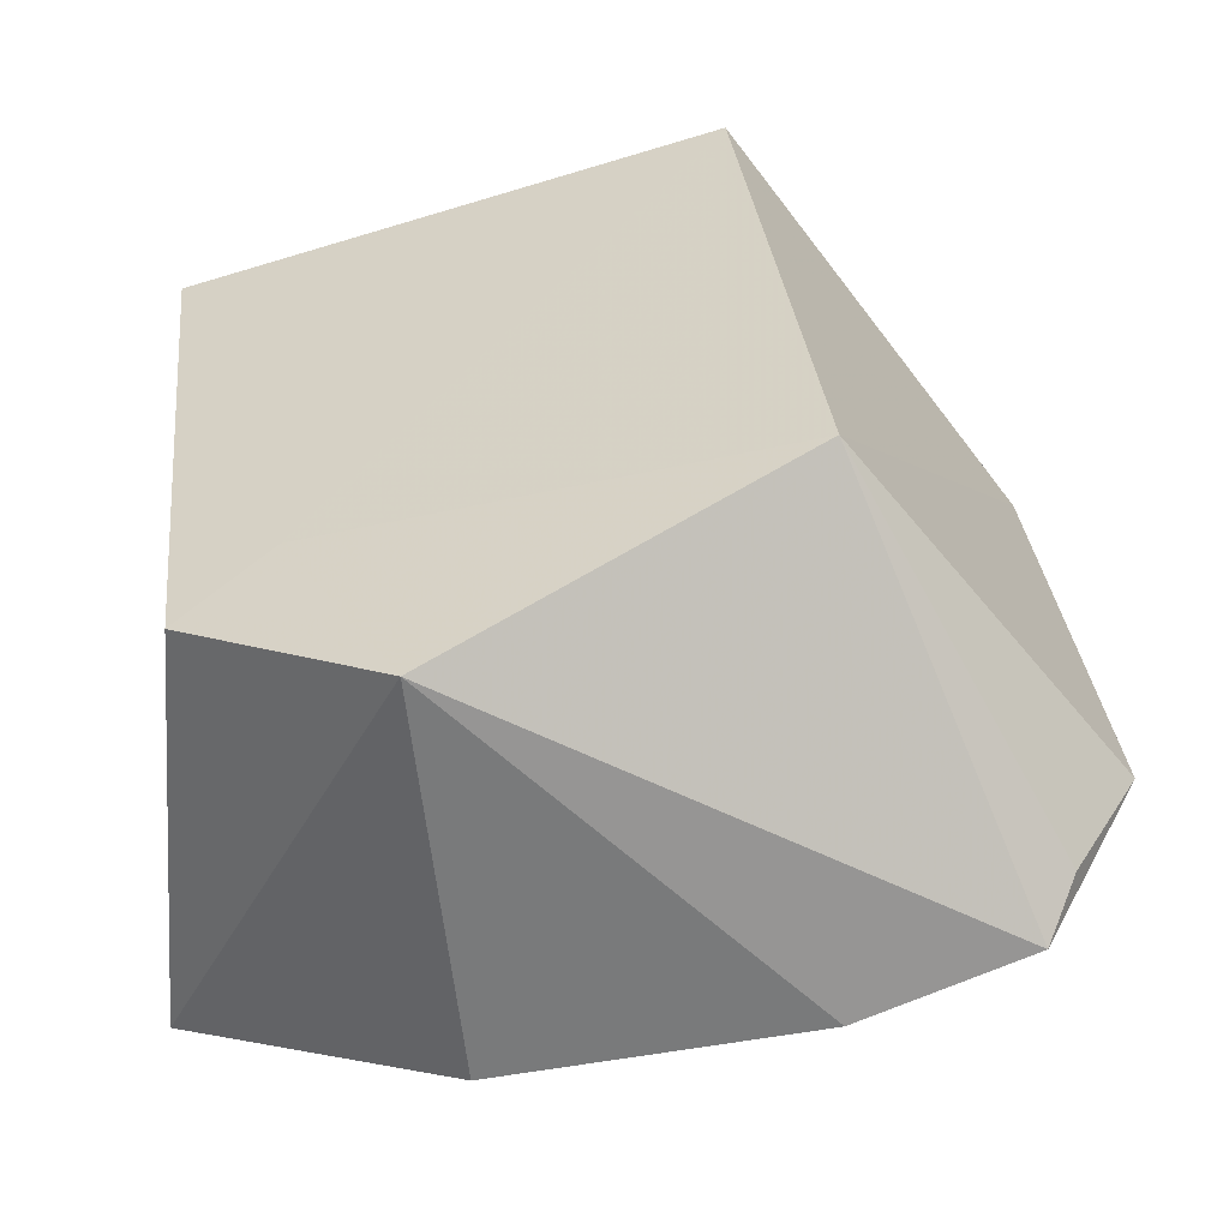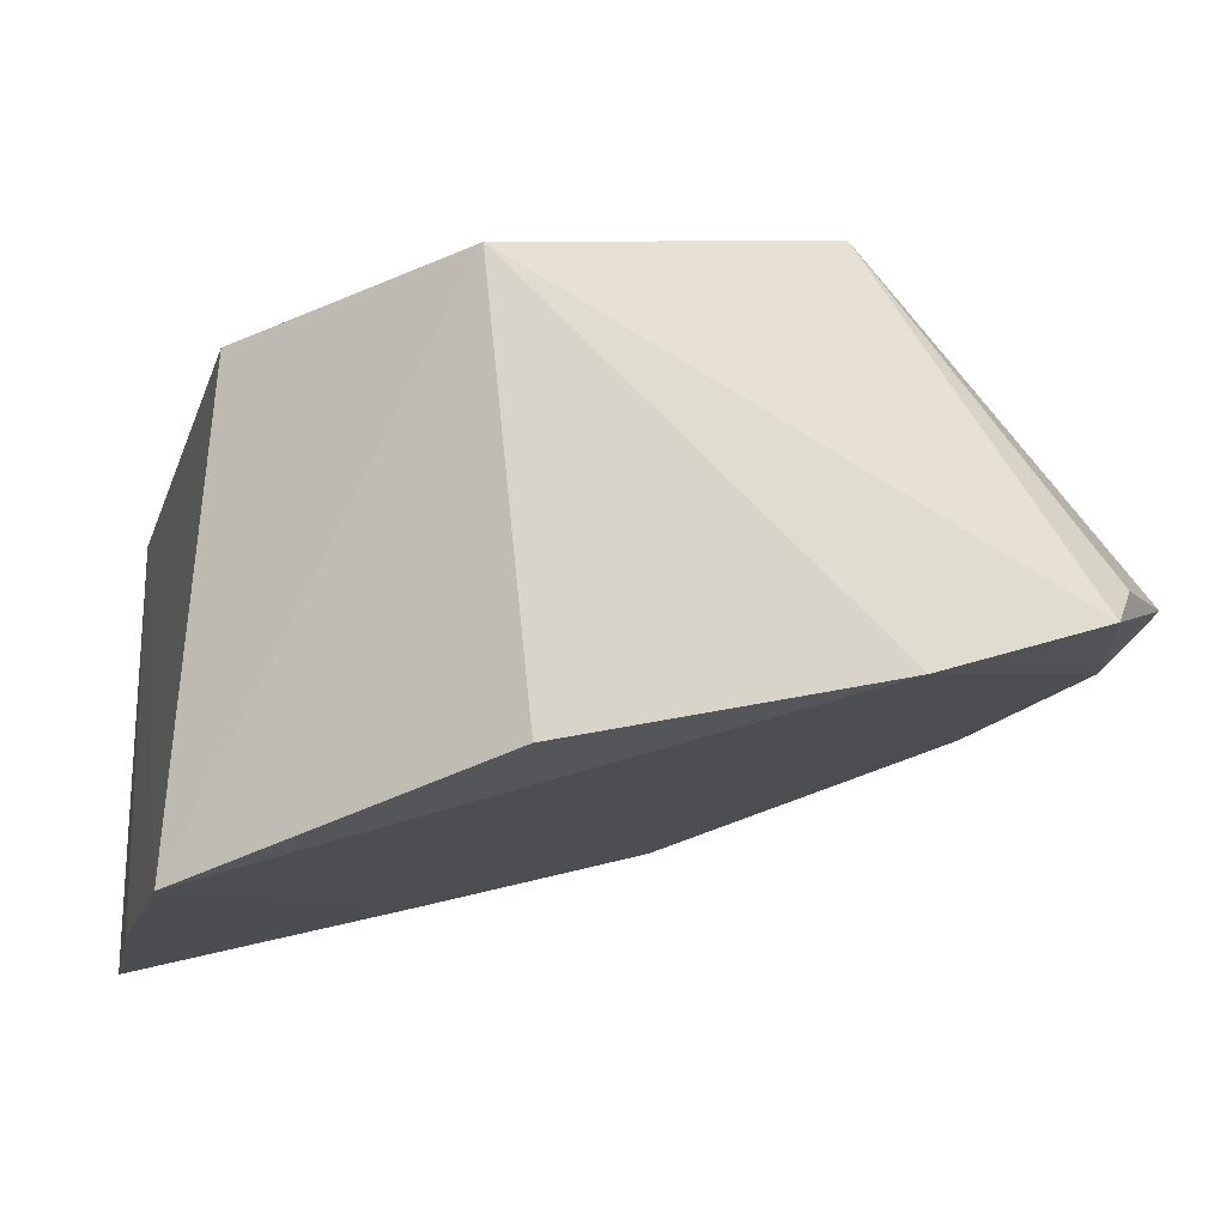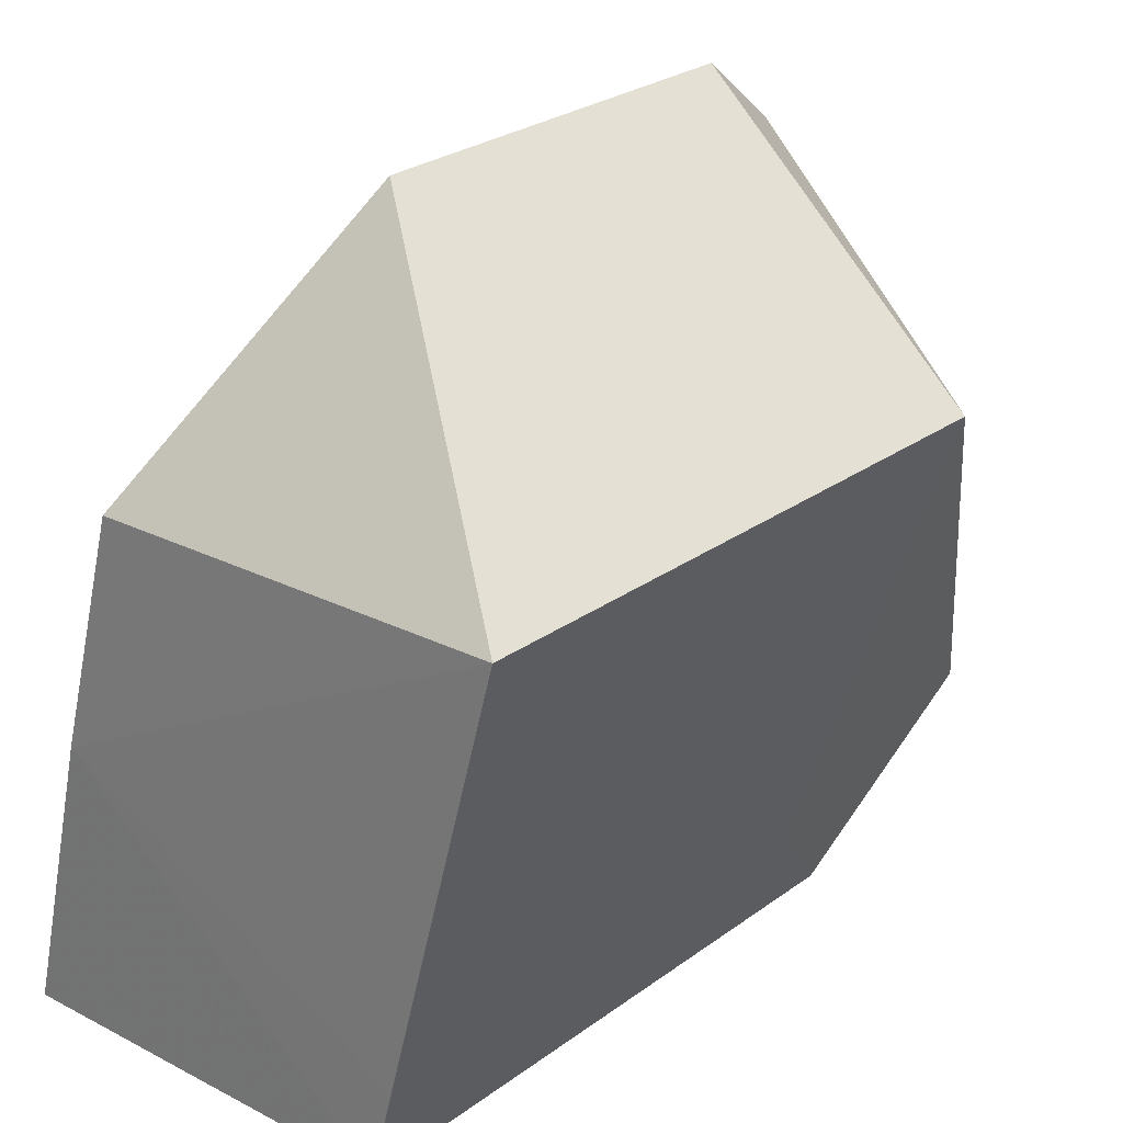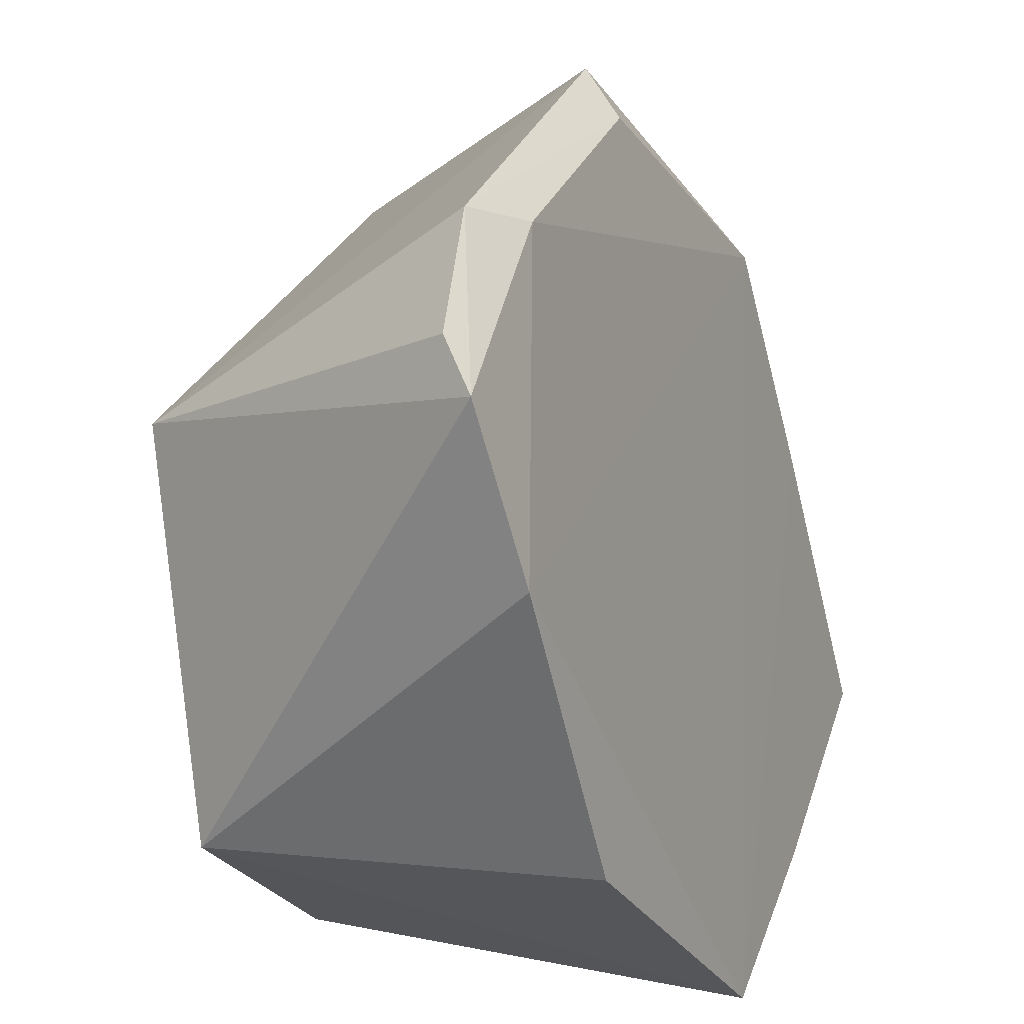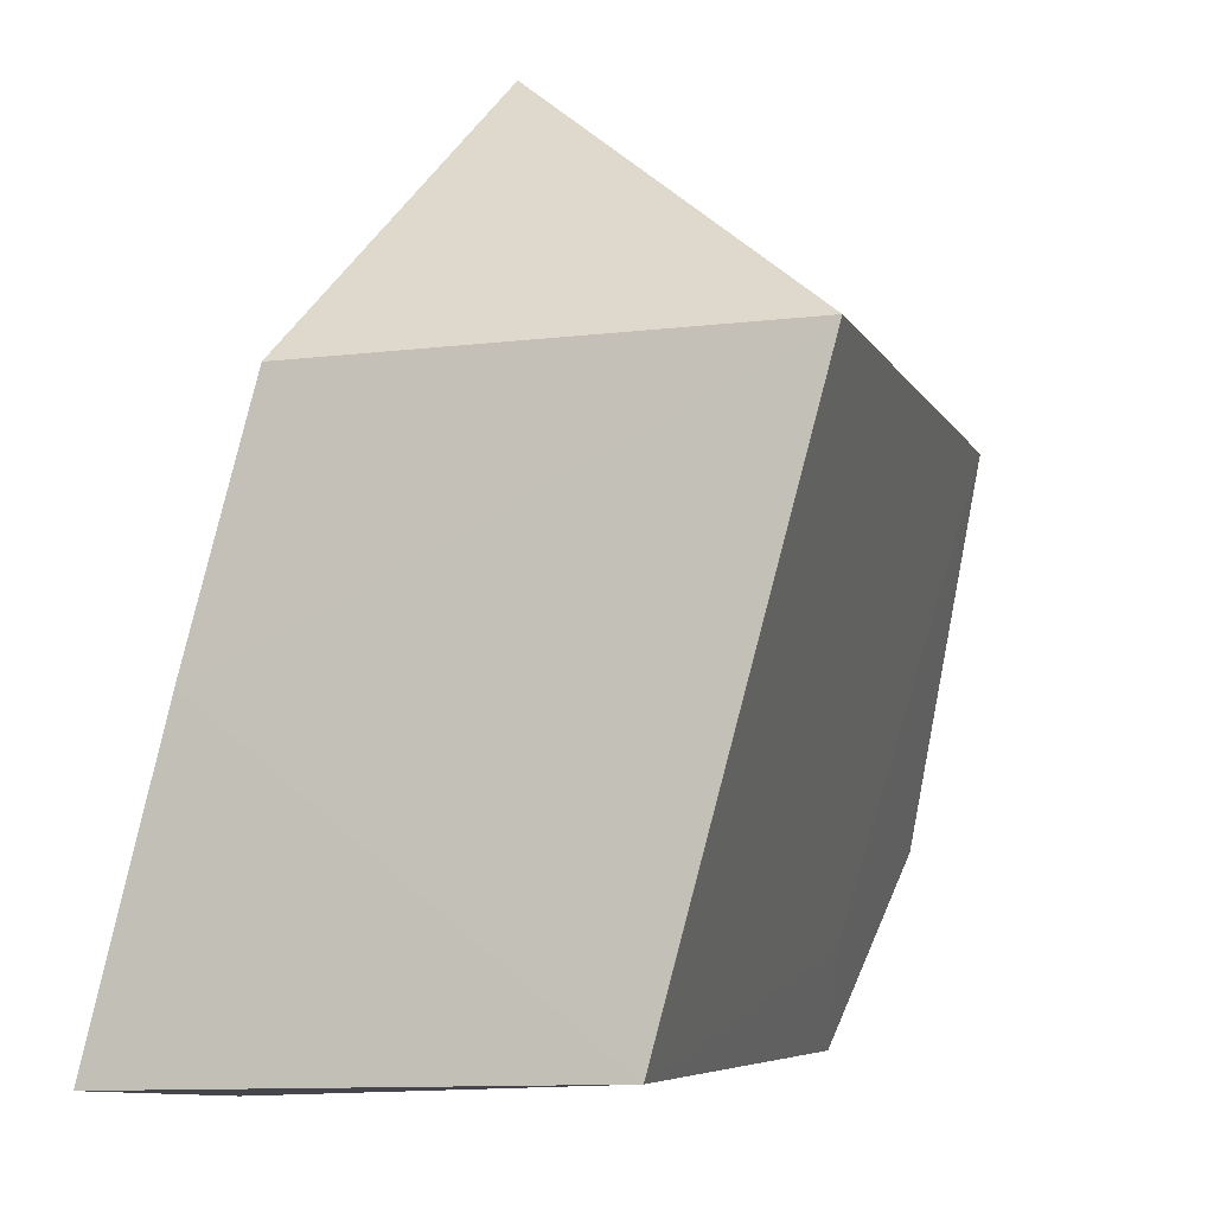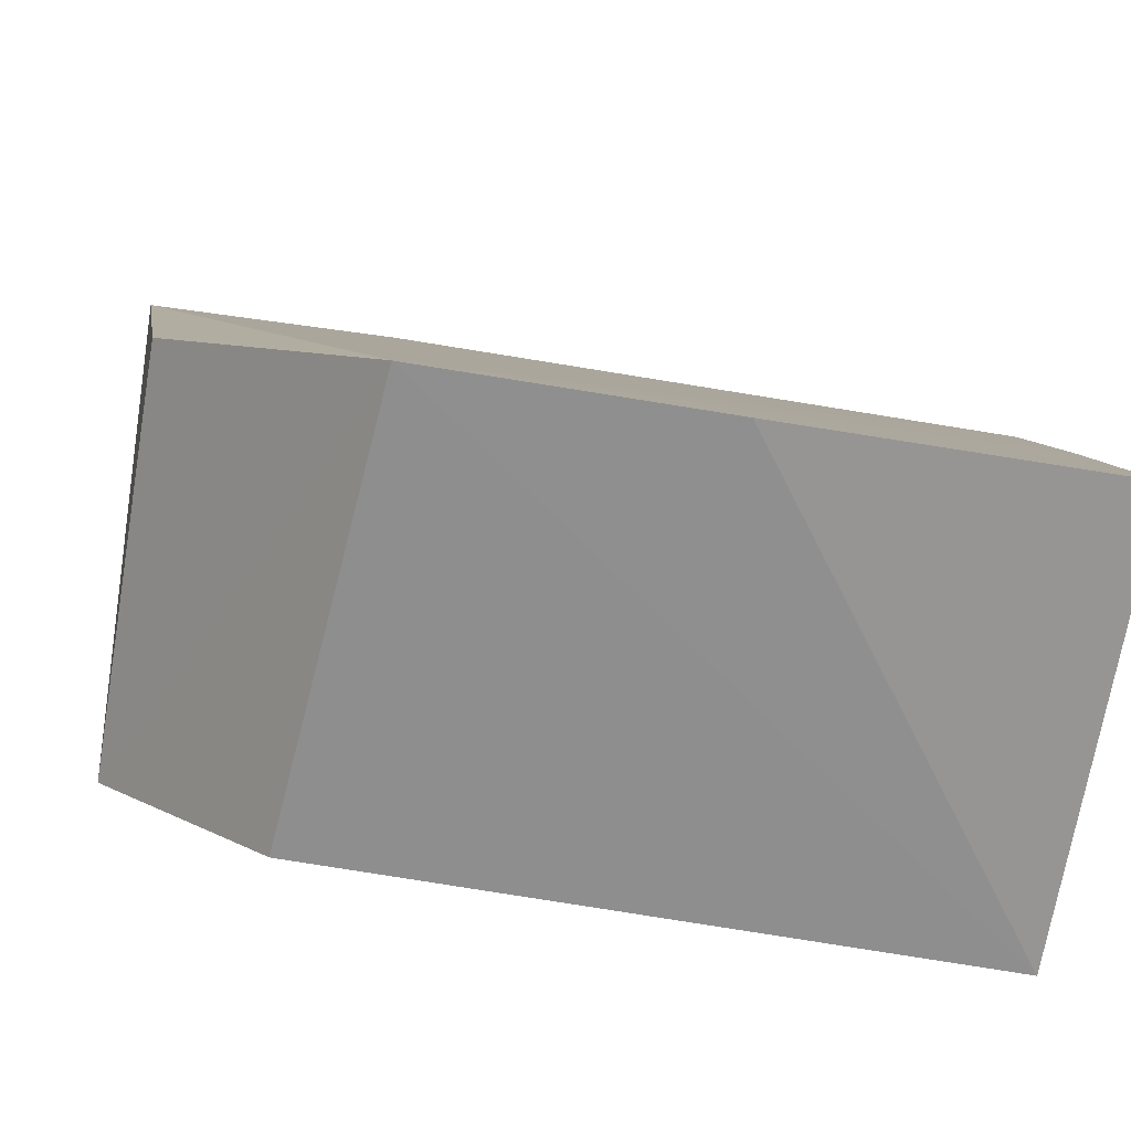
<metadata>
{"format":"obj","ext":"obj","renderer":"f3d","projection":"perspective","resolution":1024,"background":"white","views":[{"elev":31.2,"azim":-96.0,"up":"+Y"},{"elev":-14.5,"azim":-104.2,"up":"+Y"},{"elev":24.9,"azim":131.2,"up":"+Z"},{"elev":26.1,"azim":-72.9,"up":"+Z"},{"elev":-6.5,"azim":106.5,"up":"+Z"},{"elev":-69.2,"azim":-9.1,"up":"+Z"}]}
</metadata>
<code>
v 0.008966 0.03659 0.07726
v 0.01343 0.03406 0.07189
v 0.01341 0.04288 0.07208
v 0.0007228 0.03982 0.06137
v -0.002542 0.03285 0.06586
v 0.01342 0.03121 0.06111
v 0.0006965 0.04273 0.07212
v 0.001278 0.03541 0.07672
v 0.0135 0.03277 0.06705
v 0.01342 0.03996 0.06132
v 0.001549 0.03105 0.06072
v 0.002333 0.04036 0.06324
v -0.002539 0.04074 0.06502
v 0.007821 0.03557 0.07666
v 3.527e-05 0.03625 0.07733
v 0.01342 0.04047 0.0632
v 0.006994 0.03108 0.06073
v -0.003287 0.03408 0.07188
v -0.003021 0.03517 0.07519
v -0.002055 0.03597 0.07583
f 1 2 3
f 7 1 3
f 9 3 2
f 10 9 6
f 11 4 10
f 11 6 9
f 11 9 2
f 12 7 3
f 12 10 4
f 12 3 10
f 13 11 5
f 13 4 11
f 13 12 4
f 13 7 12
f 14 8 2
f 14 2 1
f 15 1 7
f 15 14 1
f 15 8 14
f 16 10 3
f 16 3 9
f 16 9 10
f 17 11 10
f 17 10 6
f 17 6 11
f 18 5 11
f 18 13 5
f 18 11 2
f 18 2 8
f 19 18 8
f 19 8 15
f 19 7 13
f 19 13 18
f 20 19 15
f 20 15 7
f 20 7 19

</code>
